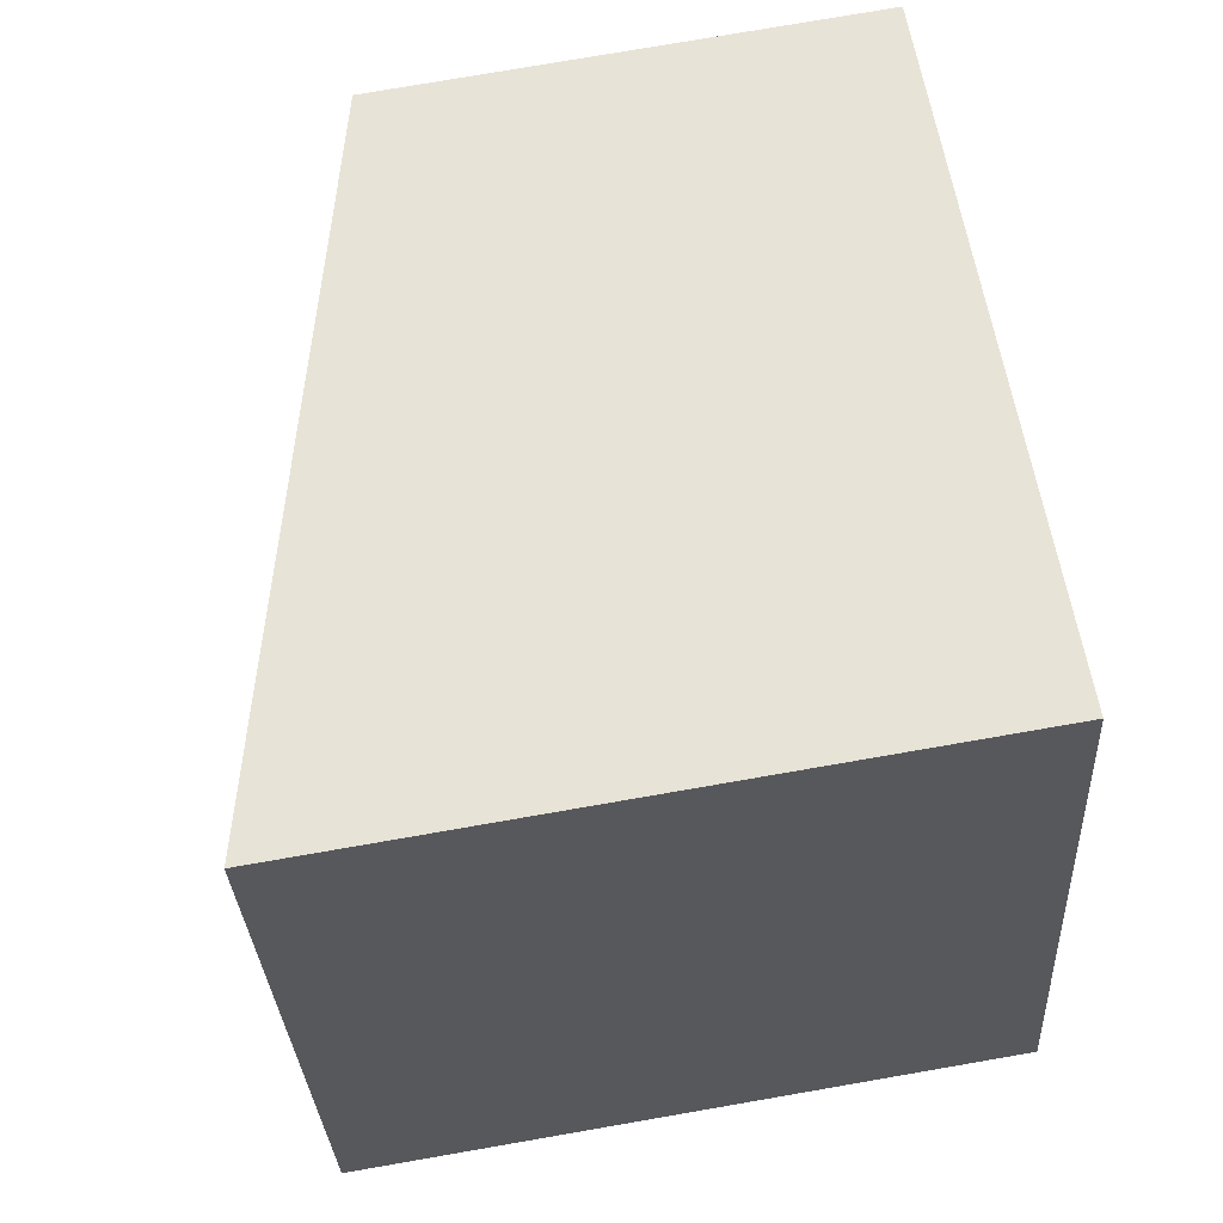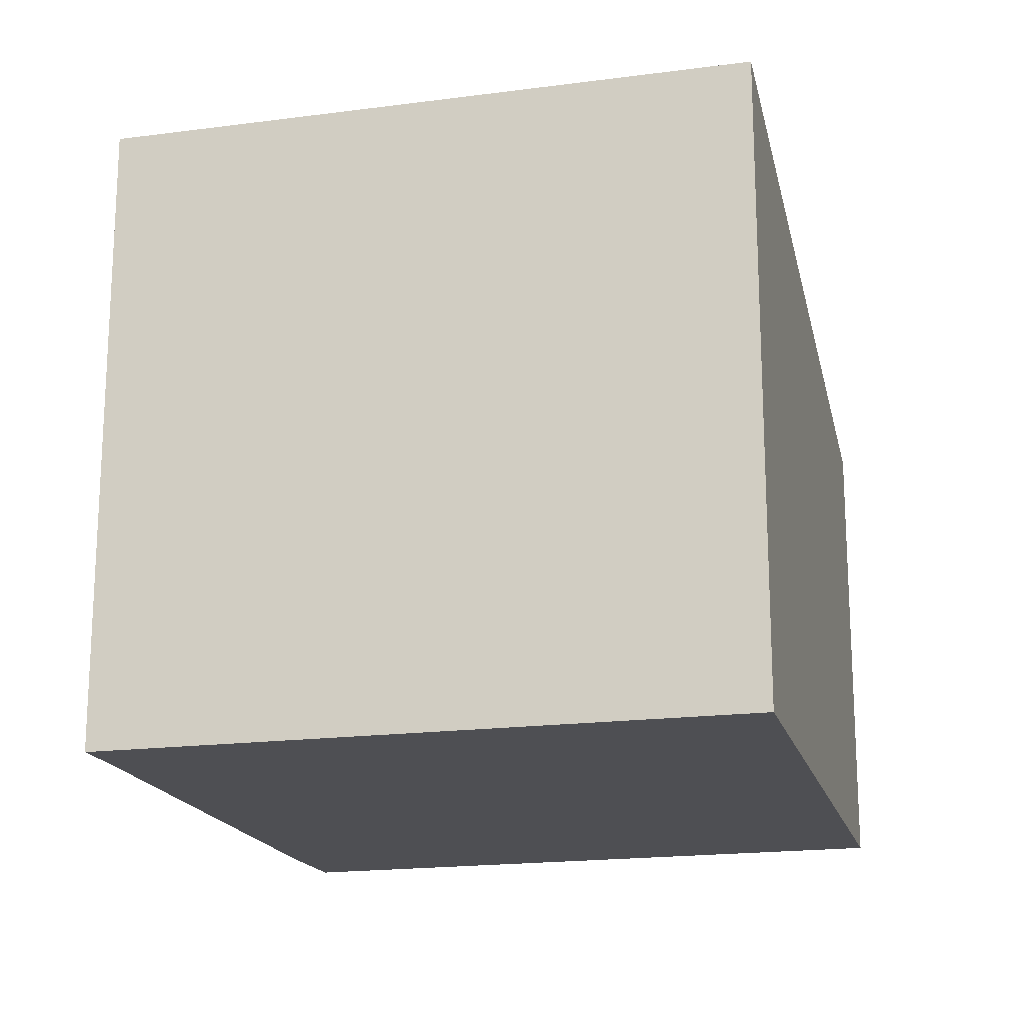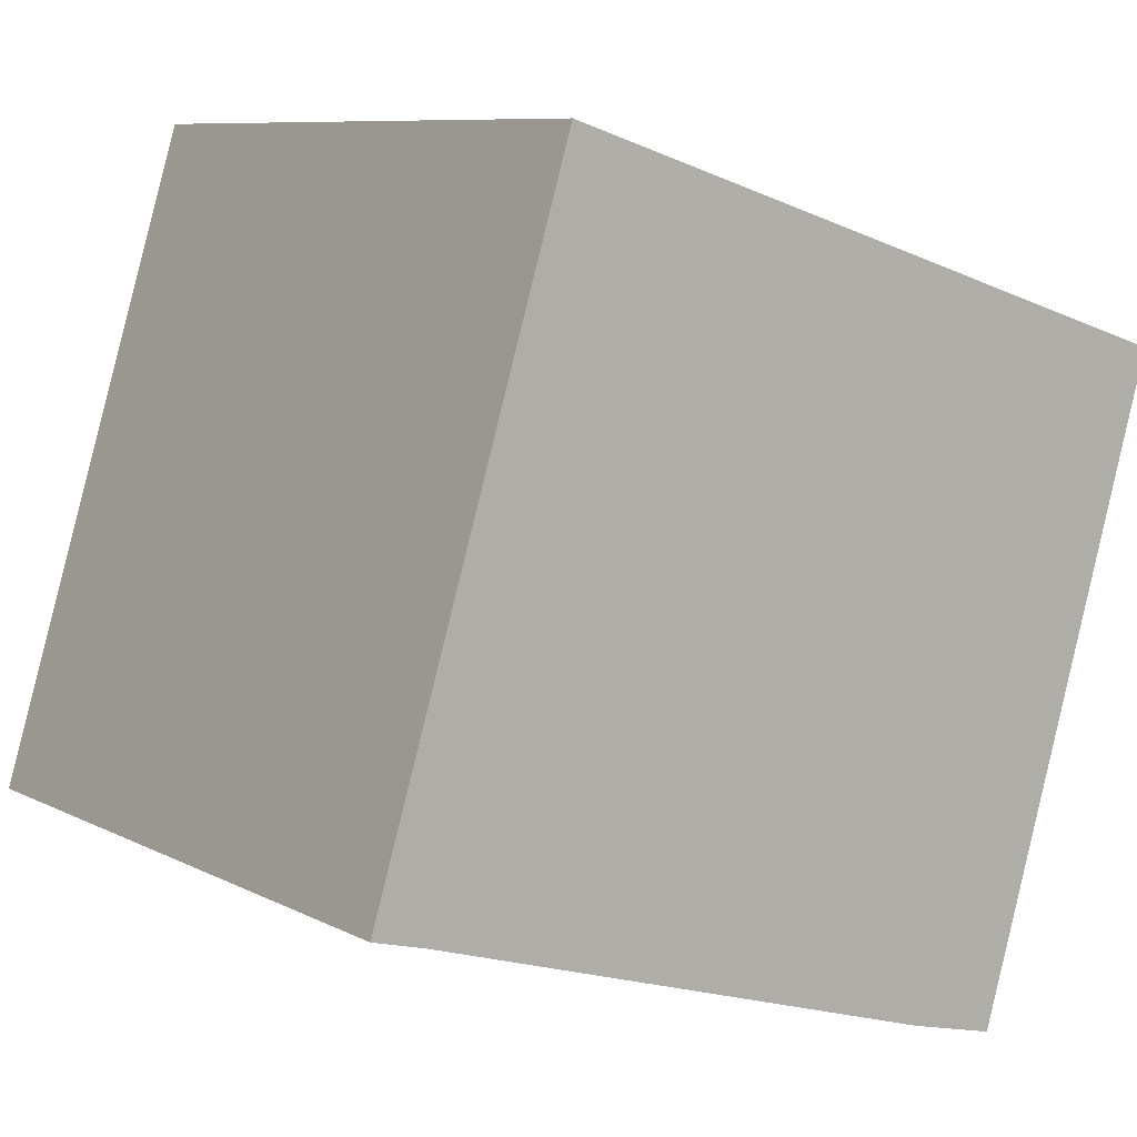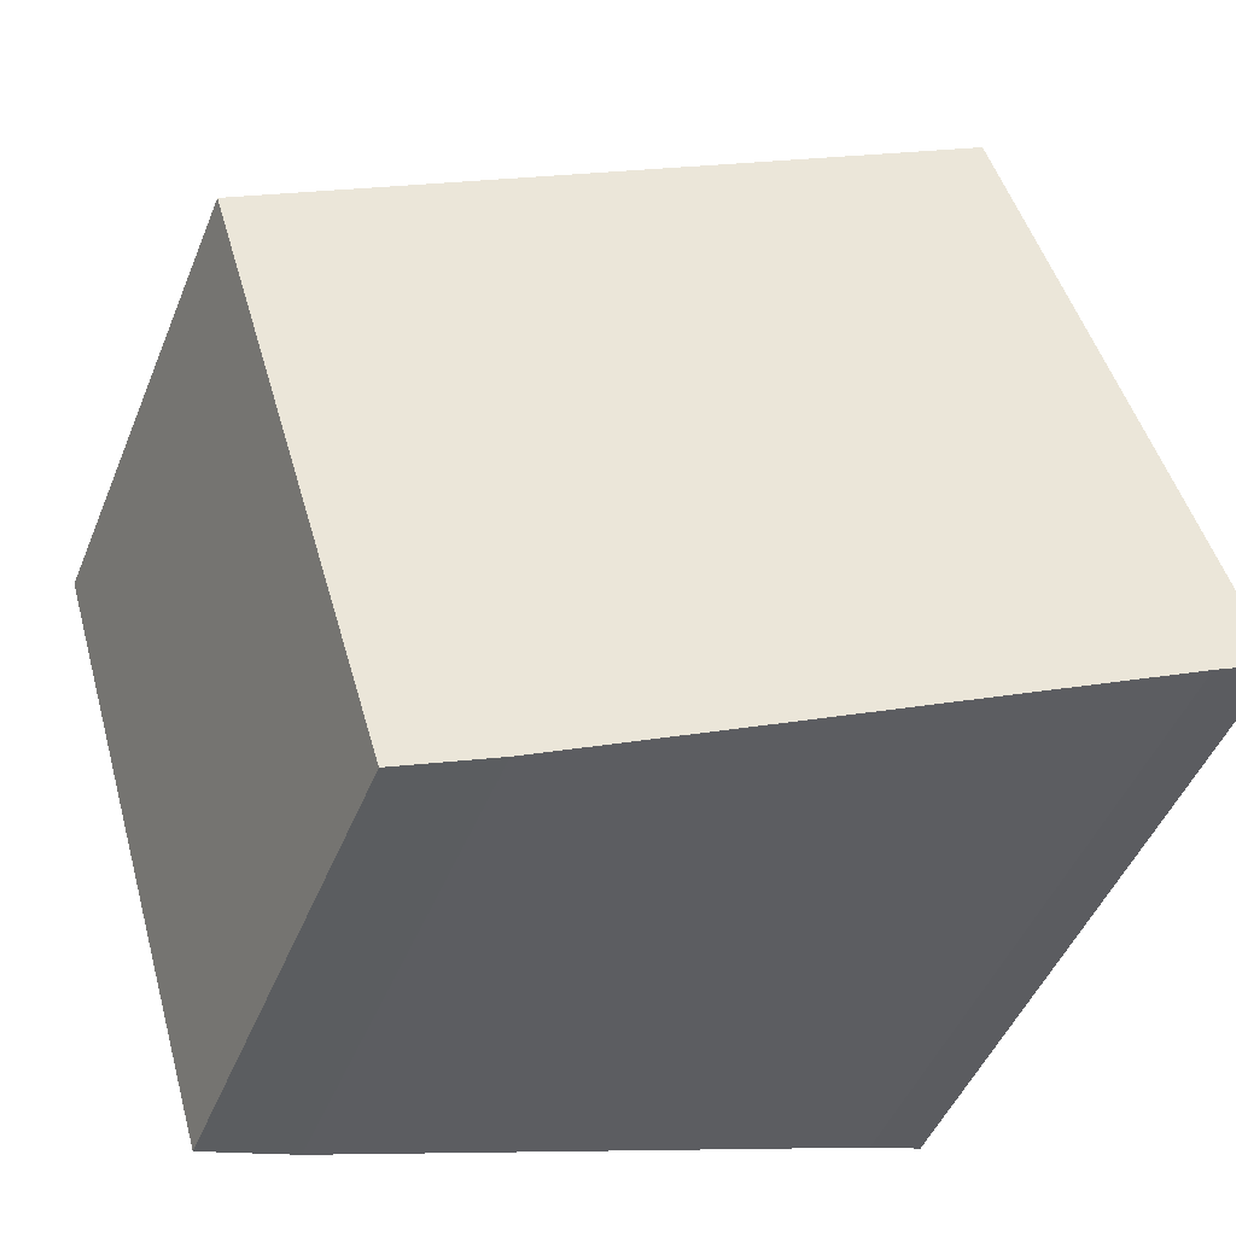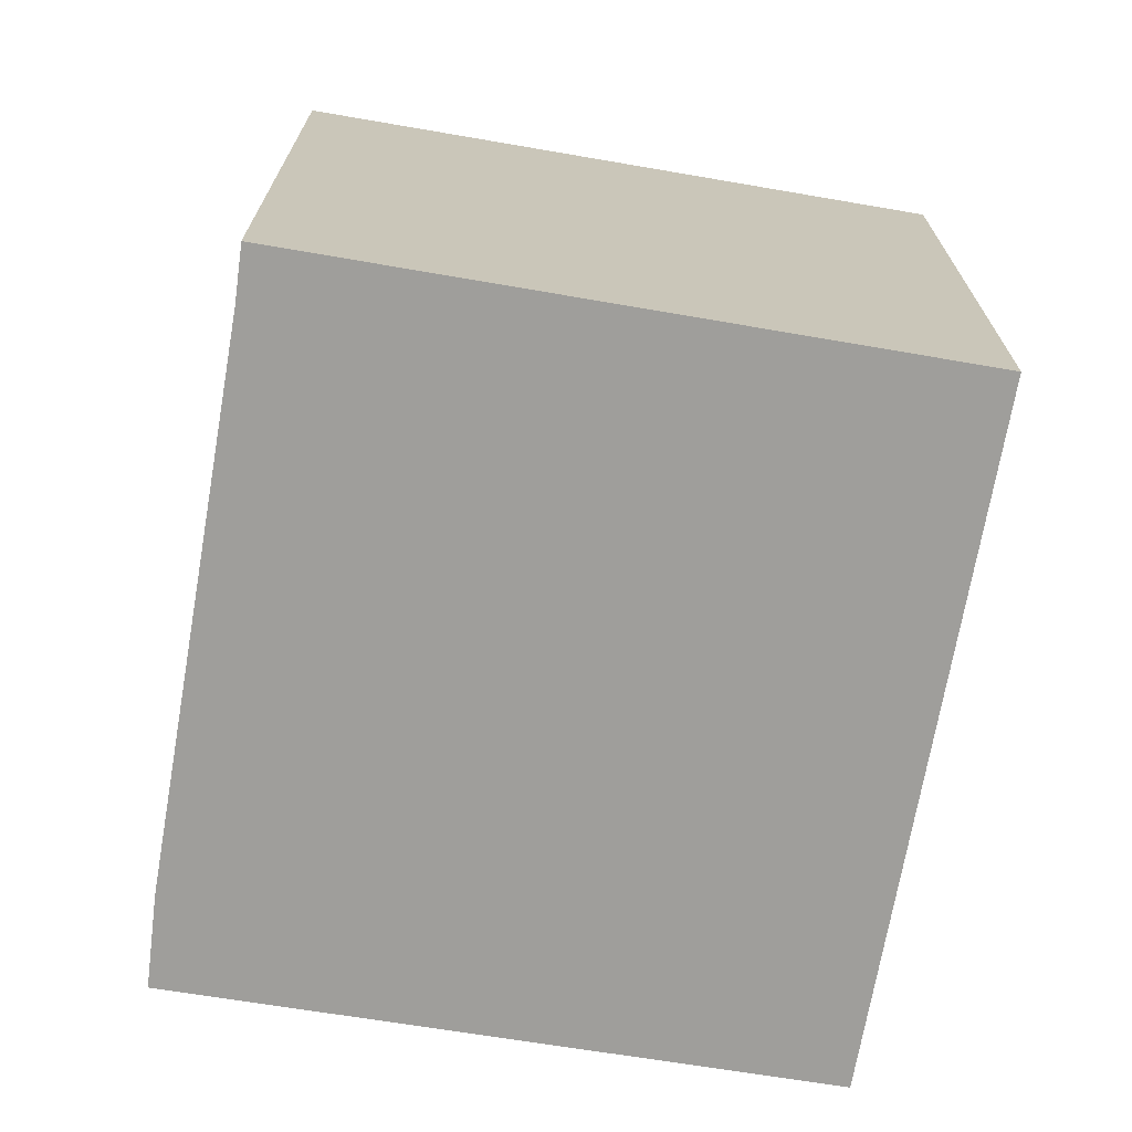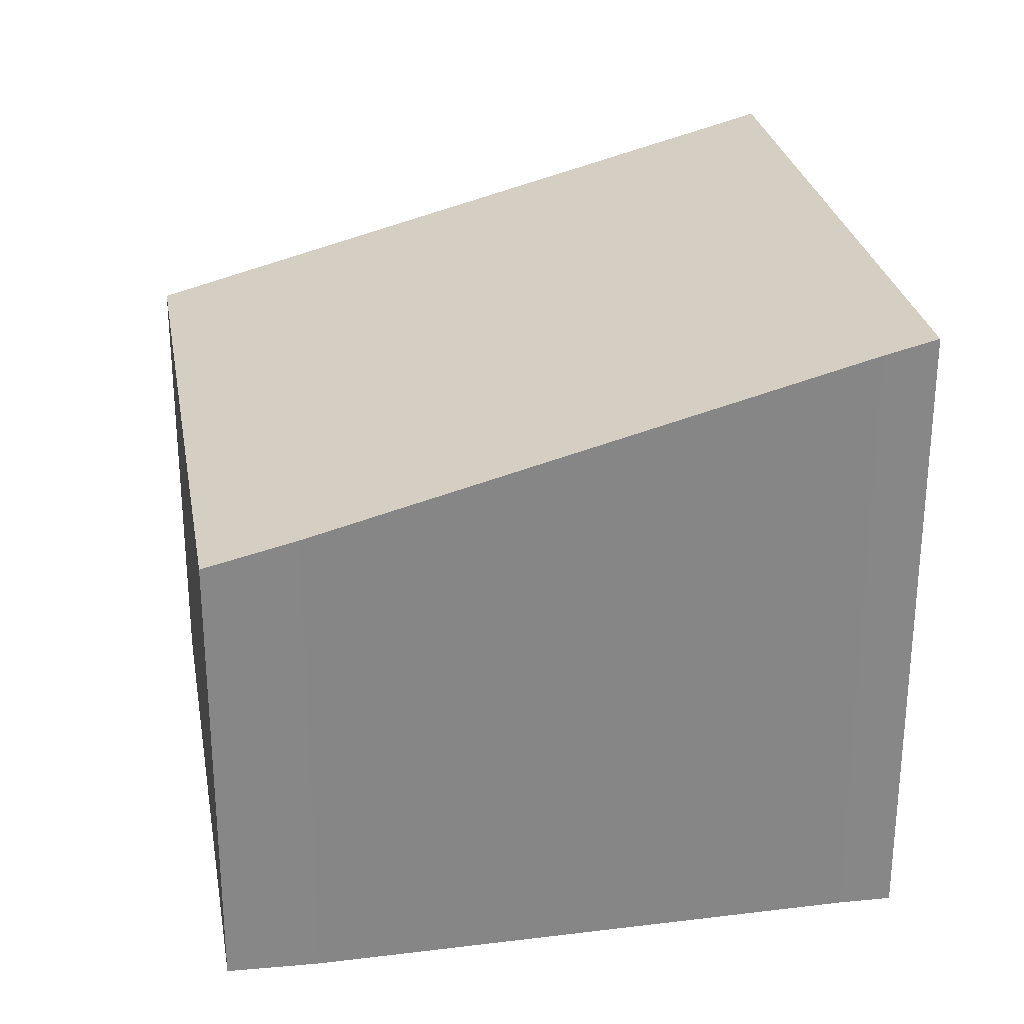
<metadata>
{"format":"obj","ext":"obj","renderer":"f3d","projection":"perspective","resolution":1024,"background":"white","views":[{"elev":77.1,"azim":-99.8,"up":"+Z"},{"elev":-18.2,"azim":-58.5,"up":"+Y"},{"elev":8.6,"azim":-36.3,"up":"+Z"},{"elev":-48.5,"azim":158.2,"up":"+Z"},{"elev":-70.8,"azim":-82.6,"up":"+Y"},{"elev":28.1,"azim":-173.3,"up":"+Y"}]}
</metadata>
<code>
v  4.007 3.407 -1.23
v  5.919 3.253 2.931
v  4.636 3.241 -1.39
v  1.343 4.478 4.358
v  0.36 4.383 -0.097
v  0 4.478 2.742e-16
v  5.919 -1.795e-16 2.931
v  4.636 8.511e-17 -1.39
v  4.007 7.532e-17 -1.23
v  0.36 5.94e-18 -0.097
v  0 0 0
v  1.343 -2.669e-16 4.358
g defaultobject
f 1 2 3
f 2 1 4
f 4 1 5
f 4 5 6
f 7 3 2
f 3 7 8
f 3 9 1
f 9 3 8
f 1 10 5
f 10 1 9
f 5 11 6
f 11 5 10
f 11 4 6
f 4 11 12
f 12 2 4
f 2 12 7
f 12 8 7
f 8 12 9
f 9 12 10
f 10 12 11

</code>
